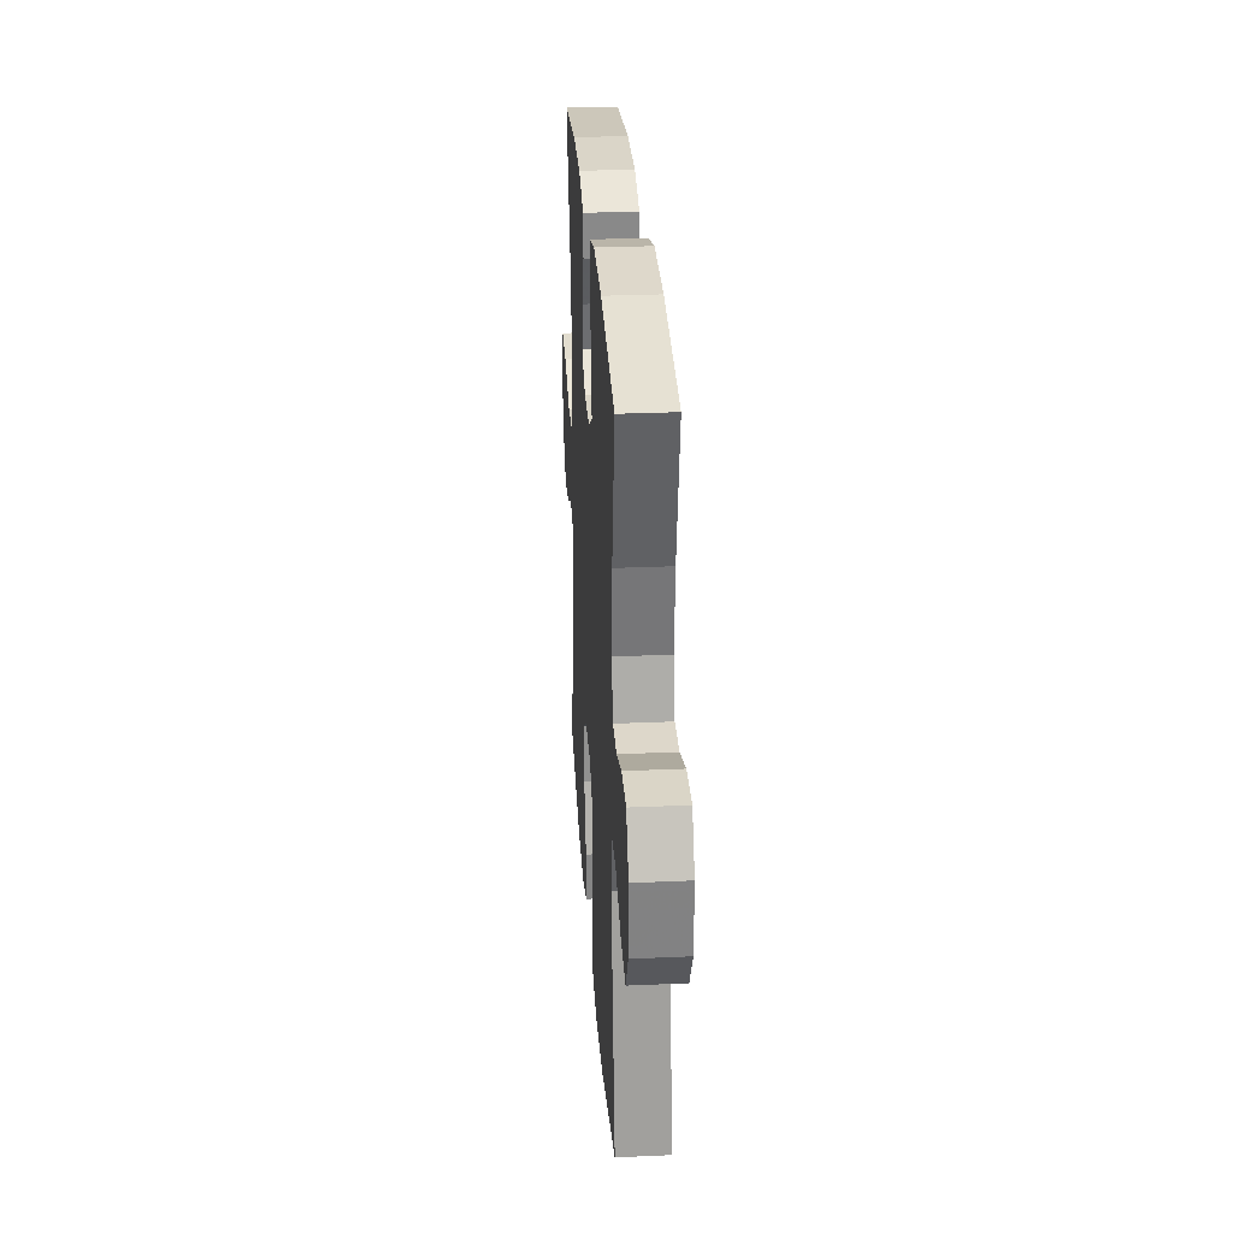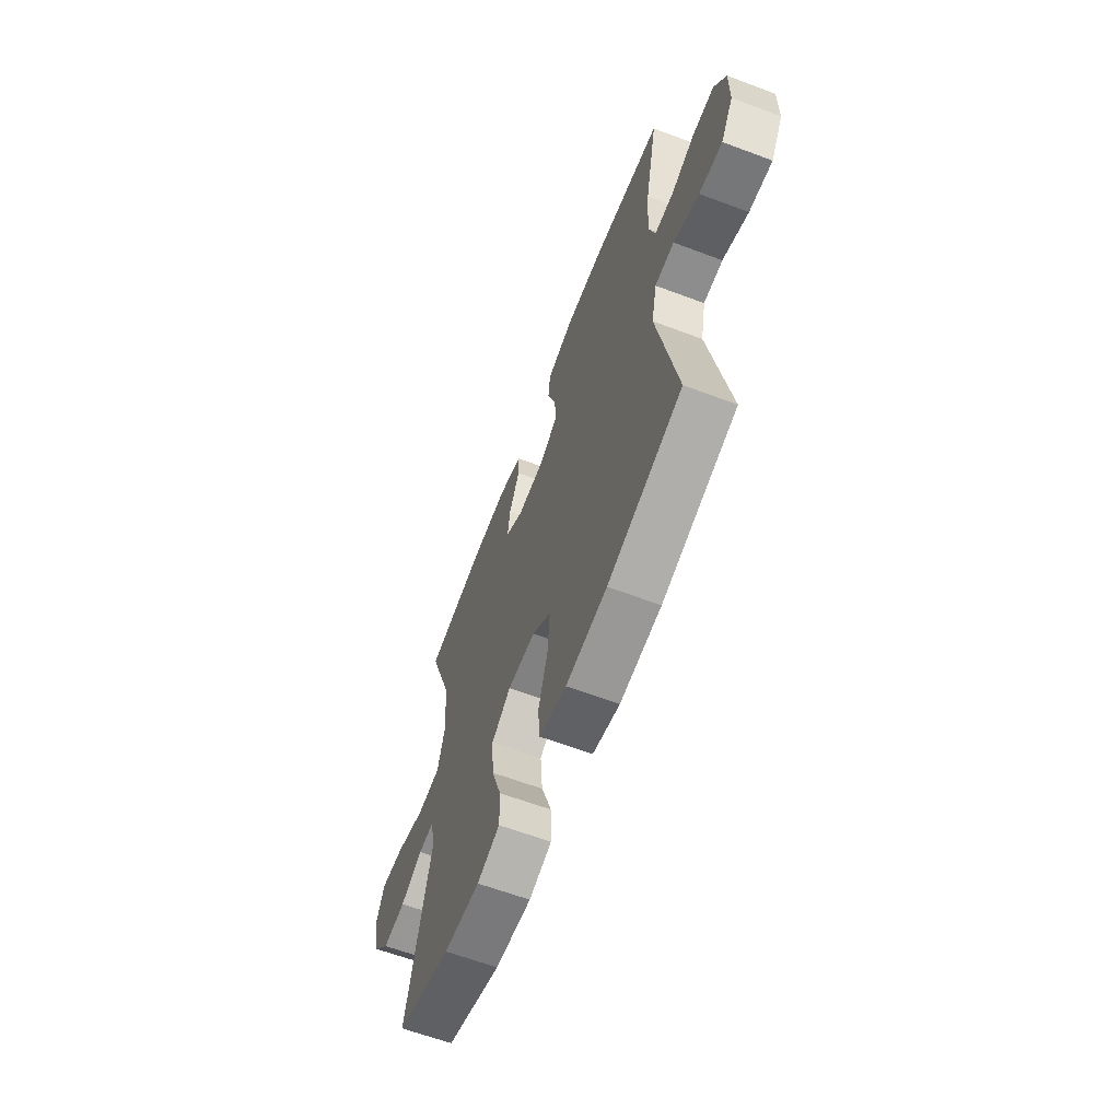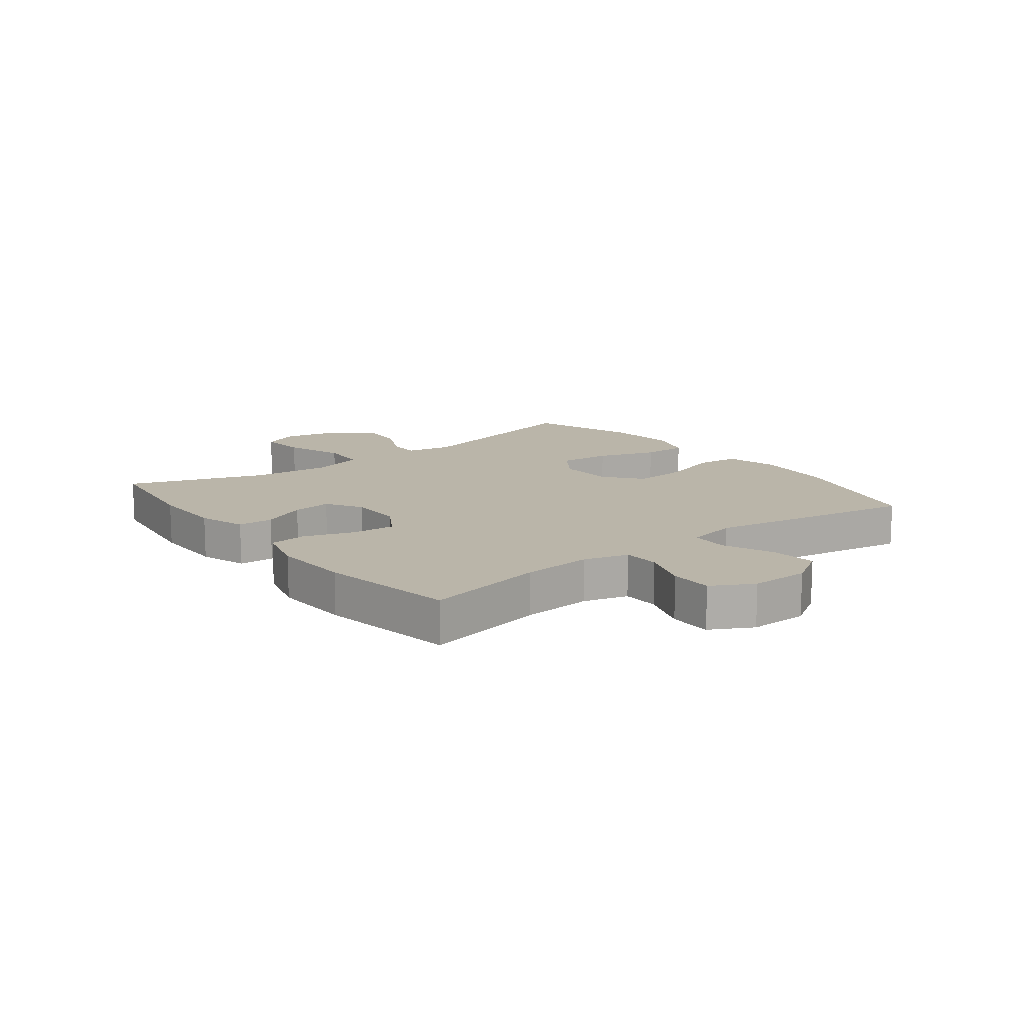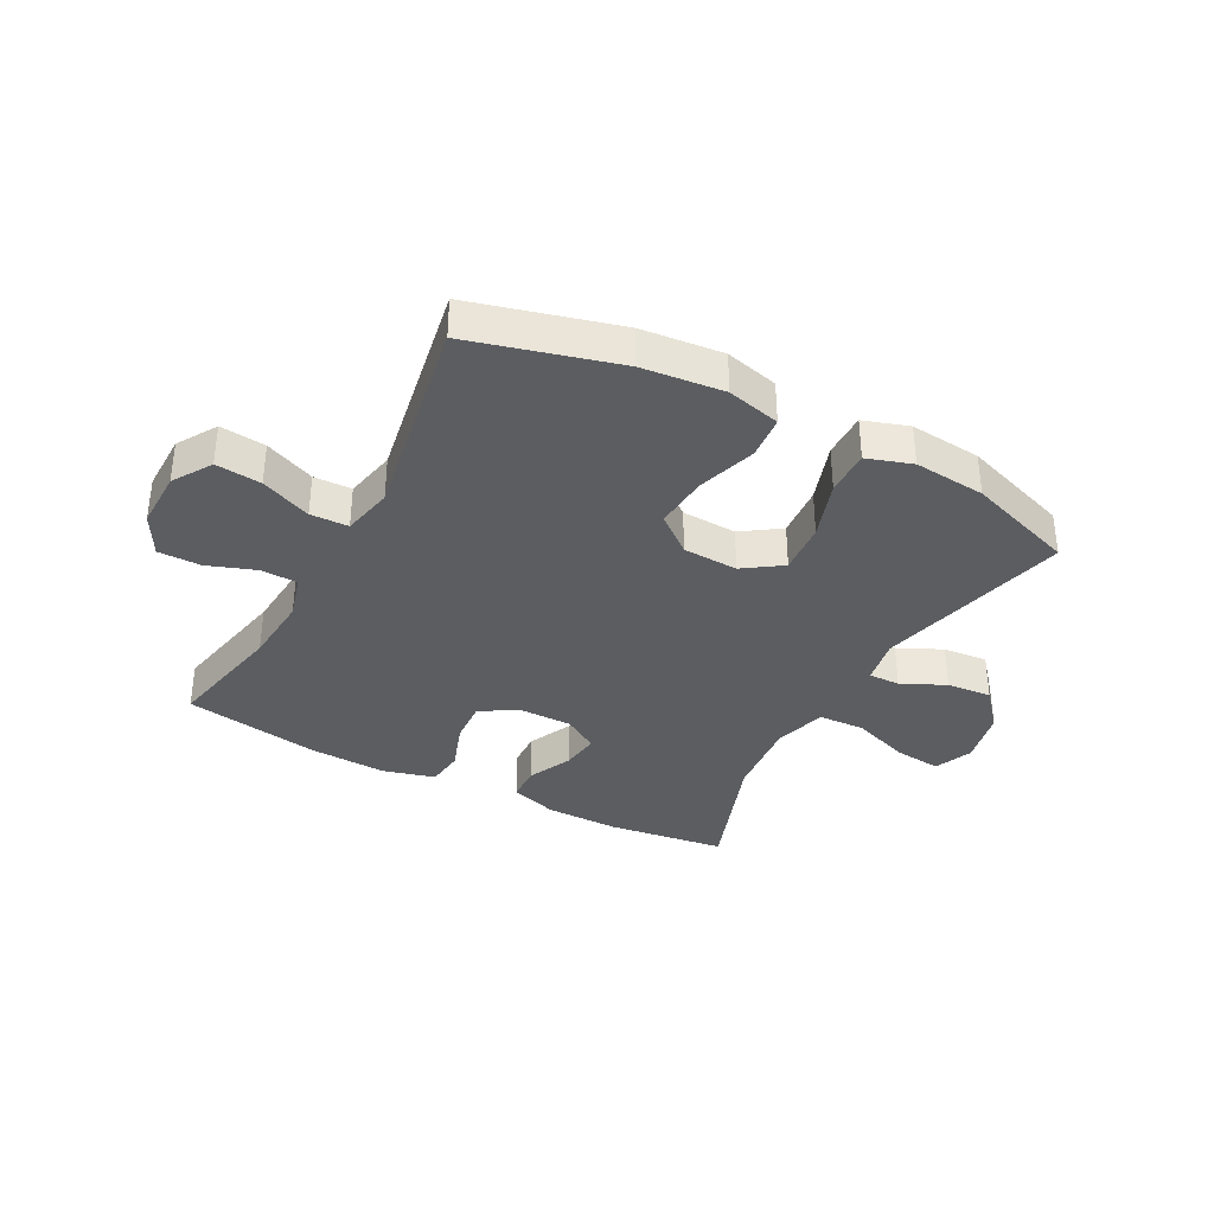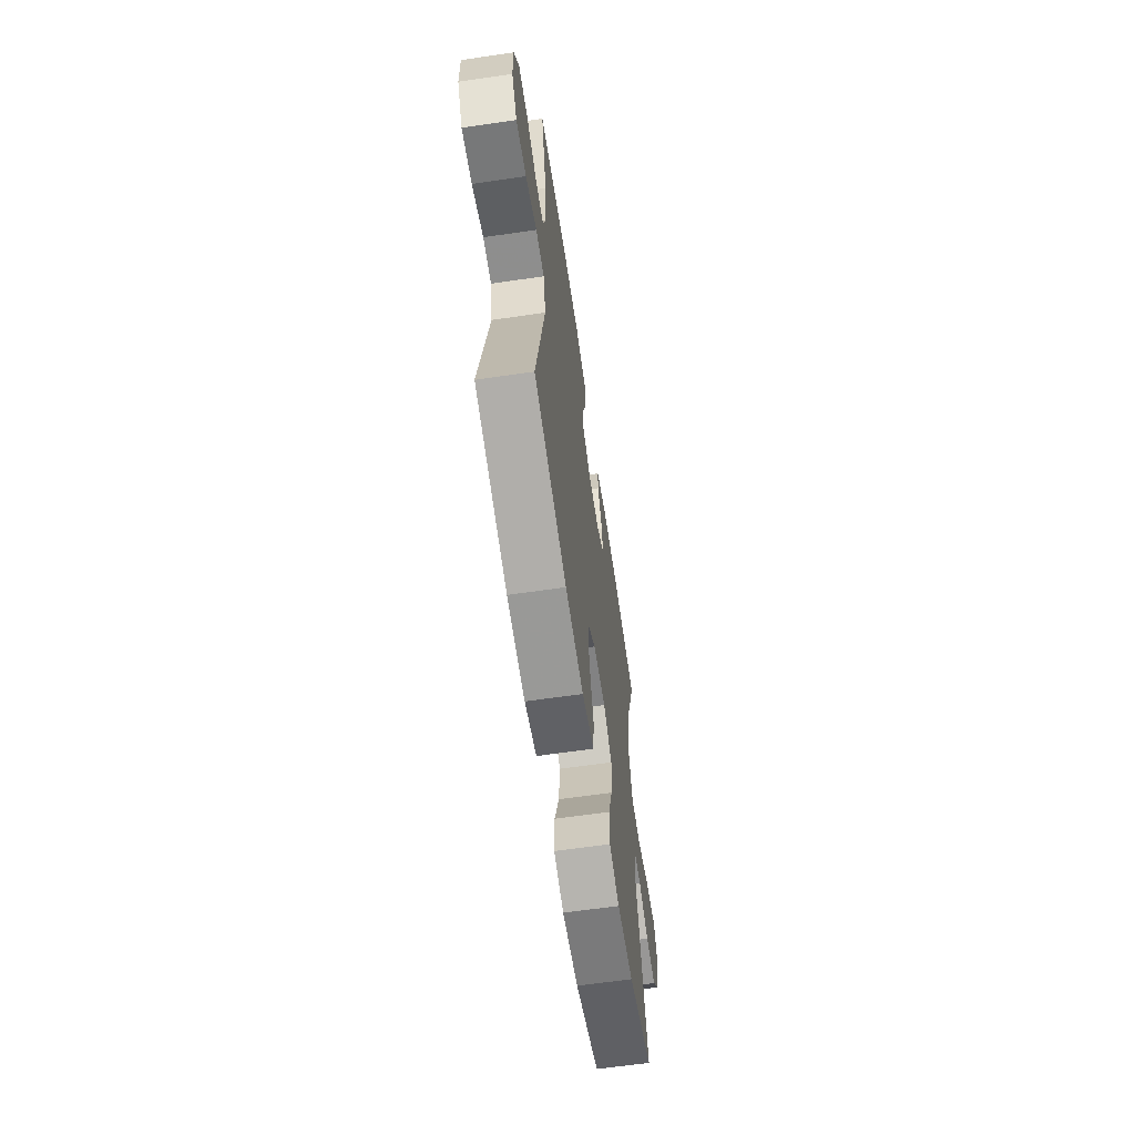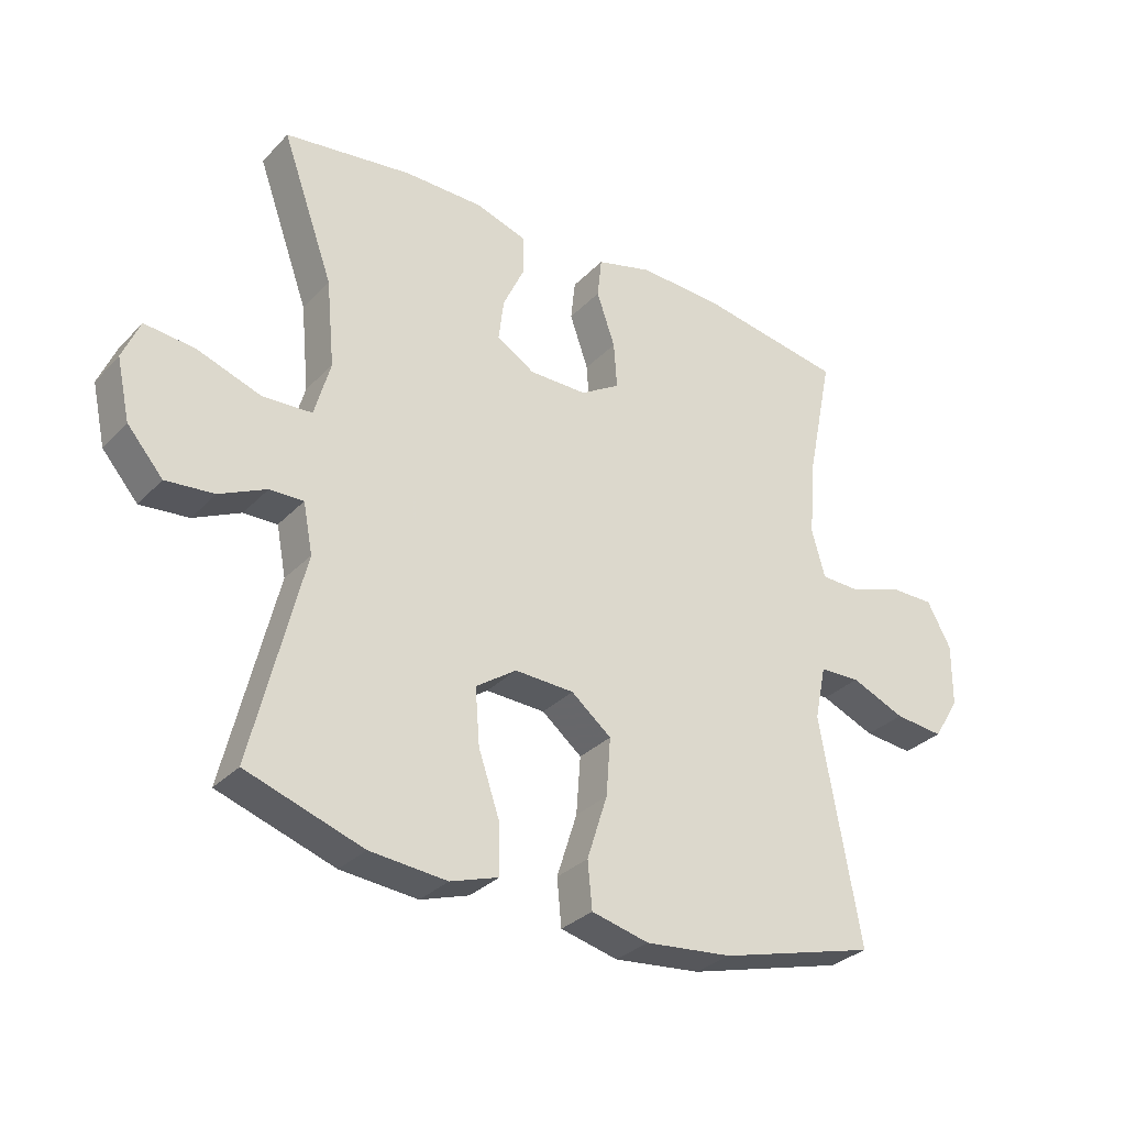
<metadata>
{"format":"obj","ext":"obj","renderer":"f3d","projection":"perspective","resolution":1024,"background":"white","views":[{"elev":29.0,"azim":86.2,"up":"+Z"},{"elev":-62.9,"azim":69.2,"up":"+Z"},{"elev":13.5,"azim":52.4,"up":"+Y"},{"elev":-35.6,"azim":151.9,"up":"+Y"},{"elev":-63.2,"azim":98.4,"up":"+Z"},{"elev":-31.2,"azim":-35.2,"up":"+Z"}]}
</metadata>
<code>
v -0.5 0.07 0.5
v -0.299 0.07 0.527
v -0.174 0.07 0.526
v -0.094 0.07 0.5
v -0.092 0.07 0.44
v -0.127 0.07 0.365
v -0.135 0.07 0.299
v -0.075 0.07 0.262
v 0.016 0.07 0.262
v 0.078 0.07 0.3
v 0.073 0.07 0.373
v 0.044 0.07 0.457
v 0.051 0.07 0.521
v 0.139 0.07 0.545
v 0.271 0.07 0.539
v 0.5 0.07 0.5
v 0.458 0.07 0.295
v 0.449 0.07 0.178
v 0.47 0.07 0.103
v 0.532 0.07 0.101
v 0.613 0.07 0.13
v 0.685 0.07 0.13
v 0.723 0.07 0.06
v 0.722 0.07 -0.039
v 0.681 0.07 -0.105
v 0.604 0.07 -0.097
v 0.519 0.07 -0.061
v 0.455 0.07 -0.063
v 0.437 0.07 -0.149
v 0.5 0.07 -0.5
v 0.253 0.07 -0.567
v 0.116 0.07 -0.581
v 0.026 0.07 -0.559
v 0.019 0.07 -0.486
v 0.051 0.07 -0.386
v 0.058 0.07 -0.295
v -0.005 0.07 -0.244
v -0.098 0.07 -0.24
v -0.162 0.07 -0.284
v -0.155 0.07 -0.372
v -0.121 0.07 -0.472
v -0.12 0.07 -0.548
v -0.196 0.07 -0.573
v -0.317 0.07 -0.562
v -0.5 0.07 -0.5
v -0.42 0.07 -0.172
v -0.435 0.07 -0.094
v -0.488 0.07 -0.095
v -0.562 0.07 -0.13
v -0.638 0.07 -0.137
v -0.694 0.07 -0.072
v -0.715 0.07 0.023
v -0.688 0.07 0.087
v -0.609 0.07 0.079
v -0.509 0.07 0.044
v -0.431 0.07 0.048
v -0.406 0.07 0.137
v -0.419 0.07 0.273
v -0.5 0 0.5
v -0.299 0 0.527
v -0.174 0 0.526
v -0.094 0 0.5
v -0.092 0 0.44
v -0.127 0 0.365
v -0.135 0 0.299
v -0.075 0 0.262
v 0.016 0 0.262
v 0.078 0 0.3
v 0.073 0 0.373
v 0.044 0 0.457
v 0.051 0 0.521
v 0.139 0 0.545
v 0.271 0 0.539
v 0.5 0 0.5
v 0.458 0 0.295
v 0.449 0 0.178
v 0.47 0 0.103
v 0.532 0 0.101
v 0.613 0 0.13
v 0.685 0 0.13
v 0.723 0 0.06
v 0.722 0 -0.039
v 0.681 0 -0.105
v 0.604 0 -0.097
v 0.519 0 -0.061
v 0.455 0 -0.063
v 0.437 0 -0.149
v 0.5 0 -0.5
v 0.253 0 -0.567
v 0.116 0 -0.581
v 0.026 0 -0.559
v 0.019 0 -0.486
v 0.051 0 -0.386
v 0.058 0 -0.295
v -0.005 0 -0.244
v -0.098 0 -0.24
v -0.162 0 -0.284
v -0.155 0 -0.372
v -0.121 0 -0.472
v -0.12 0 -0.548
v -0.196 0 -0.573
v -0.317 0 -0.562
v -0.5 0 -0.5
v -0.42 0 -0.172
v -0.435 0 -0.094
v -0.488 0 -0.095
v -0.562 0 -0.13
v -0.638 0 -0.137
v -0.694 0 -0.072
v -0.715 0 0.023
v -0.688 0 0.087
v -0.609 0 0.079
v -0.509 0 0.044
v -0.431 0 0.048
v -0.406 0 0.137
v -0.419 0 0.273
f 52 53 54 55
f 52 55 56
f 51 52 56
f 48 49 50 51
f 47 48 51 56
f 46 47 56 57
f 44 45 46
f 43 44 46 57
f 40 41 42 43
f 39 40 43 57
f 32 33 34 35
f 32 35 36
f 29 30 31 32
f 28 29 32 36
f 24 25 26 27
f 24 27 28
f 23 24 28
f 20 21 22 23
f 19 20 23 28
f 18 19 28 36
f 14 15 16 17
f 11 12 13 14
f 10 11 14 17
f 9 10 17 18
f 3 4 5 6
f 3 6 7
f 58 1 2 3
f 58 3 7
f 38 39 57 58
f 37 38 58 7
f 36 37 7 8
f 8 9 18 36
f 113 112 111 110
f 114 113 110
f 114 110 109
f 109 108 107 106
f 114 109 106 105
f 115 114 105 104
f 104 103 102
f 115 104 102 101
f 101 100 99 98
f 115 101 98 97
f 93 92 91 90
f 94 93 90
f 90 89 88 87
f 94 90 87 86
f 85 84 83 82
f 86 85 82
f 86 82 81
f 81 80 79 78
f 86 81 78 77
f 94 86 77 76
f 75 74 73 72
f 72 71 70 69
f 75 72 69 68
f 76 75 68 67
f 64 63 62 61
f 65 64 61
f 61 60 59 116
f 65 61 116
f 116 115 97 96
f 65 116 96 95
f 66 65 95 94
f 94 76 67 66
f 1 59 60 2
f 2 60 61 3
f 3 61 62 4
f 4 62 63 5
f 5 63 64 6
f 6 64 65 7
f 7 65 66 8
f 8 66 67 9
f 9 67 68 10
f 10 68 69 11
f 11 69 70 12
f 12 70 71 13
f 13 71 72 14
f 14 72 73 15
f 15 73 74 16
f 16 74 75 17
f 17 75 76 18
f 18 76 77 19
f 19 77 78 20
f 20 78 79 21
f 21 79 80 22
f 22 80 81 23
f 23 81 82 24
f 24 82 83 25
f 25 83 84 26
f 26 84 85 27
f 27 85 86 28
f 28 86 87 29
f 29 87 88 30
f 30 88 89 31
f 31 89 90 32
f 32 90 91 33
f 33 91 92 34
f 34 92 93 35
f 35 93 94 36
f 36 94 95 37
f 37 95 96 38
f 38 96 97 39
f 39 97 98 40
f 40 98 99 41
f 41 99 100 42
f 42 100 101 43
f 43 101 102 44
f 44 102 103 45
f 45 103 104 46
f 46 104 105 47
f 47 105 106 48
f 48 106 107 49
f 49 107 108 50
f 50 108 109 51
f 51 109 110 52
f 52 110 111 53
f 53 111 112 54
f 54 112 113 55
f 55 113 114 56
f 56 114 115 57
f 57 115 116 58
f 58 116 59 1

</code>
